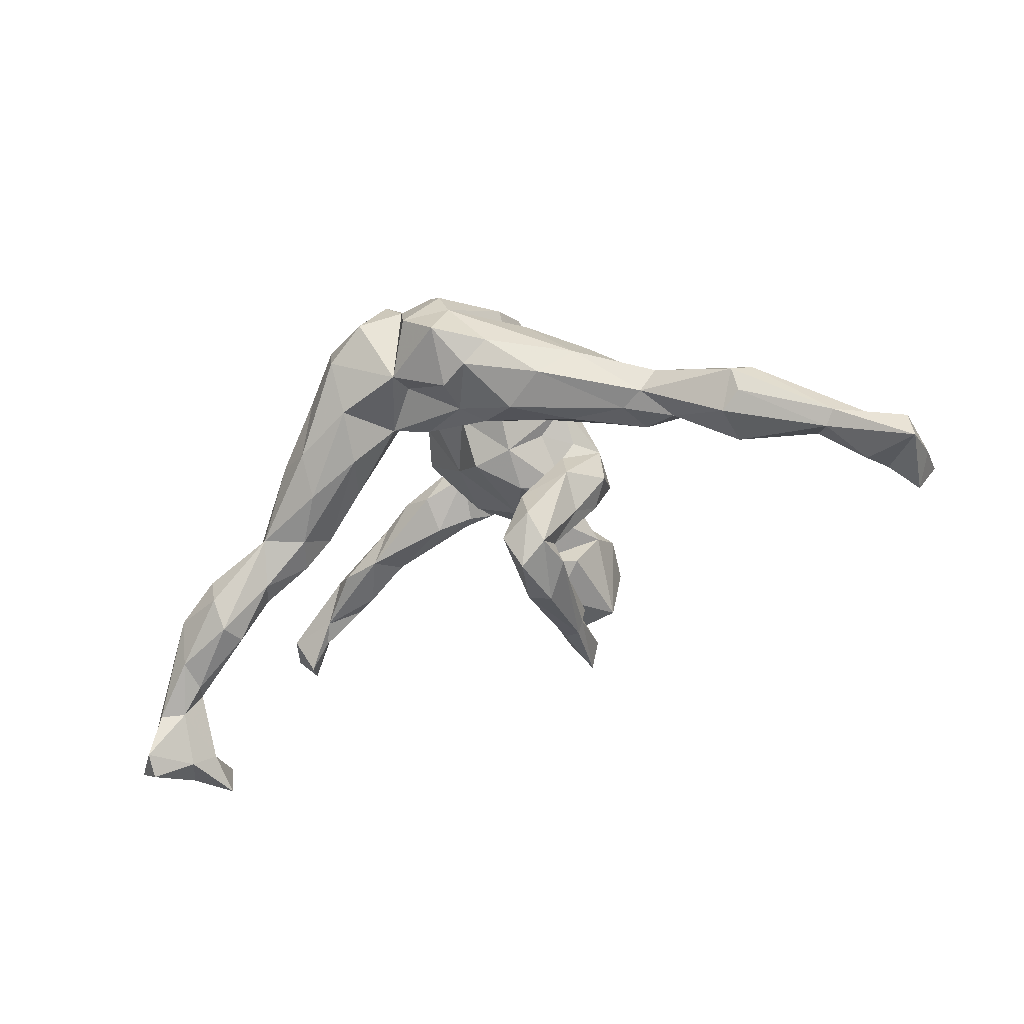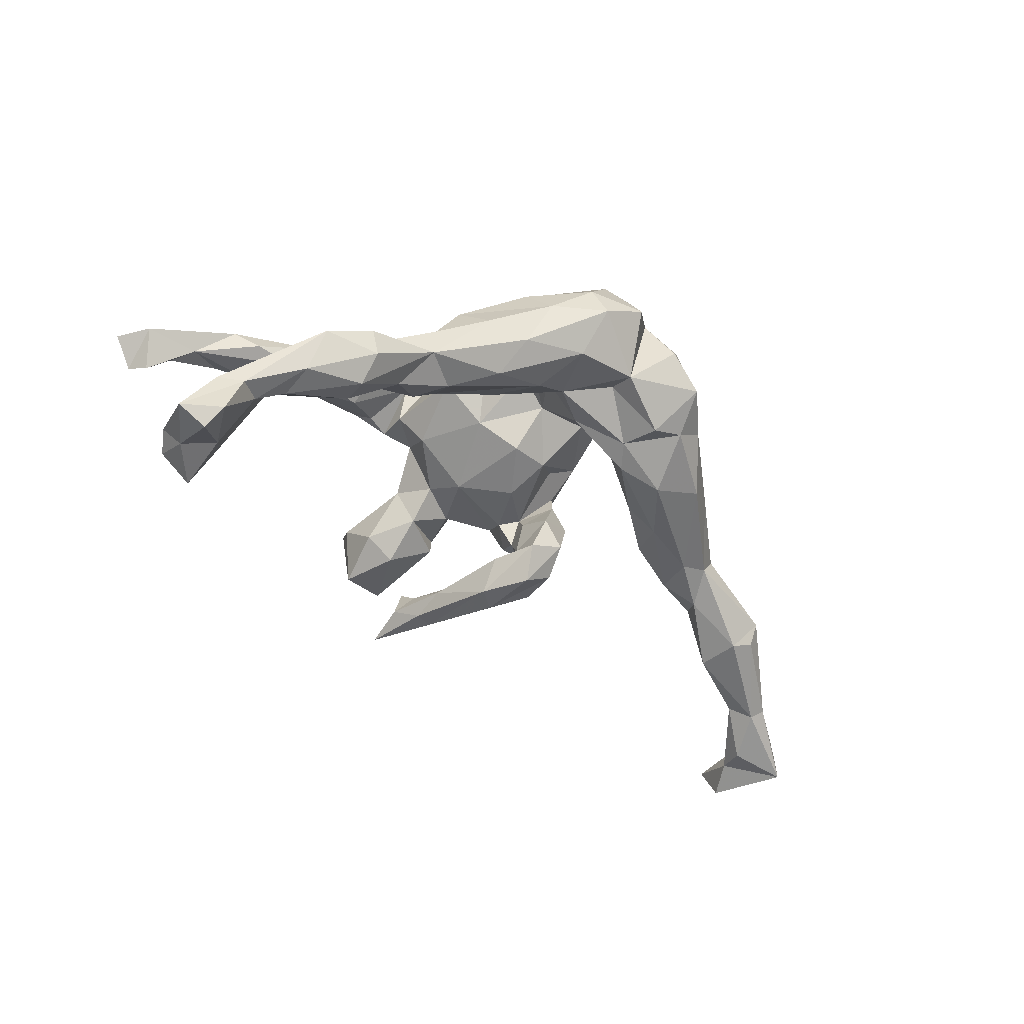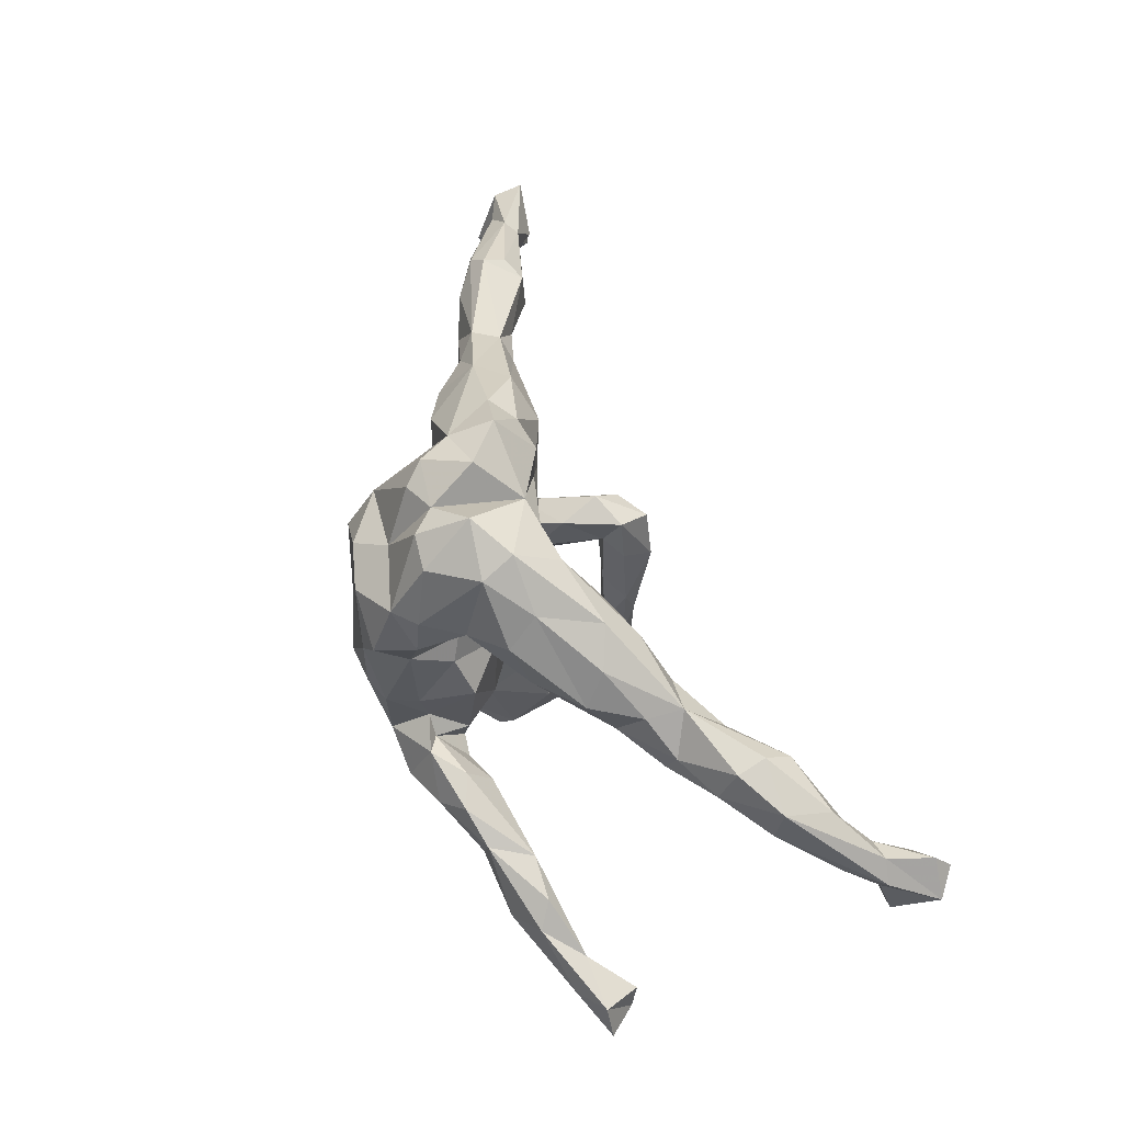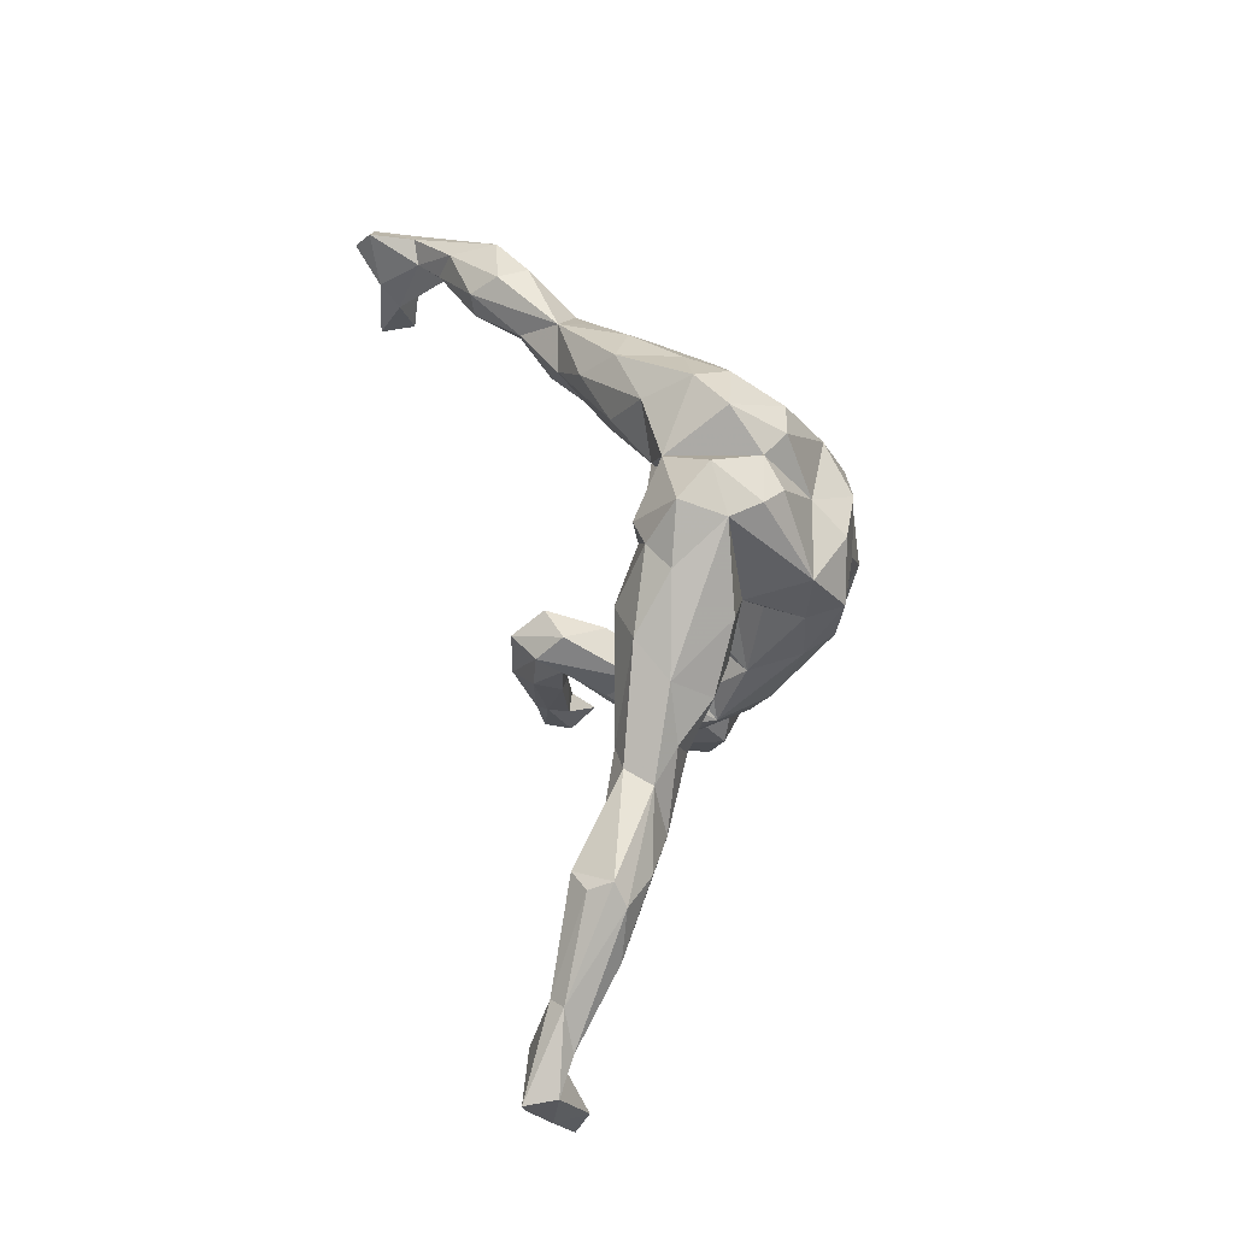
<metadata>
{"format":"obj","ext":"obj","renderer":"f3d","projection":"perspective","resolution":1024,"background":"white","views":[{"elev":-45.2,"azim":-145.3,"up":"+Z"},{"elev":-45.2,"azim":139.3,"up":"+Z"},{"elev":67.6,"azim":70.3,"up":"+Y"},{"elev":52.9,"azim":-94.7,"up":"+Y"}]}
</metadata>
<code>
v 0.7005 -0.2918 0.104
v 0.678 0.1256 -0.4338
v 0.7341 0.07883 -0.4272
v 0.6986 -0.03234 -0.3702
v 0.6778 -0.004017 -0.4133
v 0.6588 -0.306 0.05466
v 0.6891 0.09105 -0.4601
v 0.6755 -0.06658 -0.3853
v 0.6652 -0.2358 0.1033
v 0.6747 0.0523 -0.3504
v 0.6398 -0.2705 0.03928
v 0.6342 -0.05828 -0.3705
v 0.6377 0.04536 -0.4228
v 0.5886 0.09439 -0.3111
v 0.6103 -0.2823 0.1145
v 0.6531 0.1314 -0.3581
v 0.6889 0.1041 -0.351
v 0.6154 0.108 -0.3538
v 0.6149 0.01126 -0.392
v 0.6253 -0.05698 -0.429
v 0.6416 0.08908 -0.2977
v 0.5538 0.2052 -0.2202
v 0.5654 0.1754 -0.2989
v 0.5979 -0.2628 0.08656
v 0.5607 0.1318 -0.2065
v 0.5683 -0.229 0.1058
v 0.6163 -0.2518 0.1414
v 0.462 0.1859 -0.2692
v 0.5686 0.1233 -0.3192
v 0.4732 0.2224 -0.1725
v 0.5045 -0.256 0.1277
v 0.4543 -0.2344 0.1212
v 0.4738 0.1147 -0.1642
v 0.5107 -0.1892 0.1663
v 0.4695 -0.1632 0.1387
v 0.4803 0.1655 -0.1403
v 0.4042 0.136 -0.1918
v 0.4577 0.1401 -0.2641
v 0.4569 -0.2342 0.2023
v 0.4052 0.1757 -0.1009
v 0.4101 -0.2479 0.183
v 0.4609 0.2235 -0.2237
v 0.3447 0.2255 -0.1327
v 0.397 0.1331 -0.0859
v 0.3679 0.1136 -0.1029
v 0.3392 -0.2129 0.2114
v 0.3358 -0.2235 0.1778
v 0.319 0.1606 -0.02993
v 0.3764 0.1715 -0.1931
v 0.3397 0.2235 -0.07033
v 0.3535 -0.1493 0.2063
v 0.3916 -0.158 0.1348
v 0.3153 0.1325 -0.1476
v 0.2487 0.1346 -0.0234
v 0.2792 0.185 -0.1388
v 0.3623 -0.2123 0.1503
v 0.264 0.1292 -0.09843
v 0.2447 -0.1678 0.2578
v 0.2928 0.2267 0.01066
v 0.2847 -0.1246 0.2217
v 0.2623 0.2777 -0.02738
v 0.2111 -0.2176 0.2218
v 0.2127 0.2466 -0.1076
v 0.1715 -0.2012 0.18
v 0.1967 0.3047 -0.05404
v 0.2258 -0.1176 0.2
v 0.2335 -0.174 0.1578
v 0.1704 -0.1906 0.2885
v 0.1706 -0.1139 0.2464
v 0.1944 -0.2195 0.186
v 0.2112 0.1894 0.07353
v 0.1814 0.2853 0.09863
v 0.1429 -0.2277 0.2228
v 0.1406 -0.1298 0.228
v 0.1594 0.3309 0.04676
v 0.163 0.1728 -0.06435
v 0.08276 0.3263 -0.02419
v 0.09083 -0.153 0.293
v 0.1345 -0.1553 0.1664
v 0.1272 -0.2141 0.1741
v 0.1311 -0.008713 0.1482
v 0.1084 -0.1014 0.2278
v 0.08948 0.05856 0.1683
v 0.08832 0.1897 0.09897
v 0.1183 0.2398 0.1497
v 0.08198 0.2546 0.2162
v 0.07174 0.3854 0.05155
v 0.1002 -0.0451 0.2393
v 0.08632 -0.2005 0.273
v 0.09711 -0.1257 0.105
v 0.1169 0.2458 -0.06817
v 0.09572 0.1854 0.2273
v 0.04158 0.226 -0.01129
v 0.08613 -0.0209 0.2927
v 0.07919 0.1084 0.2387
v 0.05415 9.426e-05 0.08195
v 0.07413 -0.3983 0.06775
v 0.0614 0.1541 0.2926
v 0.05696 -0.4354 0.08965
v 0.04748 0.1924 0.04336
v 0.03351 0.1054 0.305
v 0.04141 0.1137 0.1378
v 0.09139 0.3667 0.109
v 0.07236 -0.3207 -0.002342
v 0.07149 -0.2006 0.1633
v 0.04443 -0.2723 0.1038
v 0.004633 -0.4024 0.1465
v 0.03401 0.3444 0.1864
v 0.02573 -0.2437 0.1249
v 0.00167 -0.1259 0.03706
v 0.0467 -0.00495 0.3112
v 0.05171 -0.4131 -0.04024
v 0.02479 -0.4567 0.03045
v 0.02511 -0.3084 -0.04567
v 0.0162 -0.237 0.1871
v 0.02187 -0.1925 0.0695
v -0.003082 -0.3849 -0.1899
v 0.02923 -0.2337 0.005744
v 0.02258 -0.2935 0.133
v 0.005808 -0.312 -0.1707
v -0.04279 -0.4464 0.08769
v -0.01738 -0.2657 -0.1994
v -0.0254 0.3518 0.1807
v -0.01645 -0.2807 -0.1435
v -0.01805 -0.3238 -0.1057
v -0.02217 0.09746 0.09826
v 0.04381 0.247 0.2507
v -0.03554 -0.2789 0.1278
v -0.011 0.03372 0.02734
v -0.02923 -0.1799 0.2388
v -0.03238 -0.4258 -0.02579
v -0.002989 0.3994 0.09653
v -0.0164 -0.2057 -0.1818
v -0.01801 -0.1084 0.2955
v -0.02703 -0.3689 -0.147
v -0.04375 -0.09913 -0.2364
v -0.008885 0.005881 0.3172
v -0.03942 -0.06108 -0.182
v -0.04527 -0.2719 -0.005048
v -0.02953 0.2026 0.2901
v -0.03376 0.2824 0.009096
v -0.03454 0.3295 -0.003905
v -0.06179 -0.2682 -0.1514
v -0.07514 -0.3082 0.06755
v -0.04879 -0.2285 0.05907
v -0.08469 -0.08824 0.2327
v -0.07836 -0.1221 -0.241
v -0.08313 -0.01985 -0.2399
v -0.07207 -0.3722 0.1095
v -0.108 0.204 0.2687
v -0.04618 -0.2676 -0.2046
v -0.1131 0.1094 0.09874
v -0.06511 0.01661 -0.1856
v -0.127 0.2948 -0.05486
v -0.0581 -0.1758 -0.1517
v -0.07465 -0.04108 -0.1555
v -0.06623 0.2462 0.2184
v -0.06164 0.3495 0.1424
v -0.06108 -0.2587 -0.1866
v -0.06481 -0.04325 -0.0005328
v -0.09442 -0.1581 -0.1631
v -0.0542 -0.2163 0.14
v -0.01891 0.1933 -0.02064
v -0.08492 0.02766 0.03505
v -0.0763 0.02812 0.273
v -0.1104 -0.06278 -0.04462
v -0.1228 -0.07032 -0.1619
v -0.07418 -0.2329 0.1029
v -0.1517 -0.167 0.1344
v -0.1249 -0.1137 -0.05231
v -0.1351 -0.01549 -0.2044
v -0.1362 -0.0786 -0.2099
v -0.07025 0.1075 0.2893
v -0.1304 -0.188 0.04748
v -0.1041 0.01182 -0.09172
v -0.1425 0.1586 0.06972
v -0.1031 -0.1269 -0.0009251
v -0.1124 0.2252 -0.04453
v -0.131 -0.09709 0.005131
v -0.1158 0.3314 0.1663
v -0.1428 0.1841 -0.06003
v -0.136 -0.01107 0.07787
v -0.1395 -0.1562 -0.02579
v -0.1809 -0.1283 -0.05135
v -0.09682 0.3868 0.05982
v -0.1475 0.3462 0.132
v -0.1273 0.02687 -0.1602
v -0.18 0.3081 -0.0412
v -0.1704 -0.1063 0.1628
v -0.1641 0.1203 0.1406
v -0.1854 0.2049 0.2084
v -0.1773 0.1272 0.2622
v -0.1667 -0.03767 0.0186
v -0.1929 -0.001814 0.1176
v -0.08632 0.189 0.01529
v -0.1704 -0.07449 -0.09744
v -0.1601 0.03326 0.2564
v -0.1809 -0.05526 0.06616
v -0.158 0.3794 0.004479
v -0.1966 -0.1621 0.02459
v -0.1872 0.0247 0.2044
v -0.1939 0.1791 0.1025
v -0.185 -0.02104 -0.04388
v -0.1846 0.1121 0.2019
v -0.2071 -0.1103 0.07351
v -0.2132 0.2081 -0.08894
v -0.2234 -0.09643 -0.02049
v -0.1713 0.3478 0.07817
v -0.2287 0.3094 -0.007857
v -0.2597 0.09179 0.02858
v -0.2355 0.1073 -0.04602
v -0.3188 0.04511 -0.01813
v -0.2869 0.1204 -0.08708
v -0.2646 0.2295 0.08174
v -0.345 0.1485 0.04568
v -0.3229 0.04245 -0.05235
v -0.3866 0.0997 -0.1022
v -0.2917 0.2356 -0.06741
v -0.2836 0.1458 0.07256
v -0.4059 0.1215 -0.01206
v -0.3767 0.05822 0.005851
v -0.3496 0.2033 -0.01917
v -0.3964 0.03314 -0.09961
v -0.4617 0.0492 -0.1237
v -0.4188 0.006798 -0.03927
v -0.4608 0.105 -0.0514
v -0.4314 0.1116 -0.09355
v -0.4892 0.005899 -0.09484
v -0.6015 0.08473 -0.1205
v -0.5613 0.05433 -0.1787
v -0.5513 -0.02164 -0.1797
v -0.5703 0.03909 -0.06315
v -0.496 0.02326 -0.03467
v -0.672 -0.02224 -0.1156
v -0.6093 -0.05028 -0.1212
v -0.6014 0.06548 -0.159
v -0.6273 0.05328 -0.1037
v -0.6991 -0.08185 -0.1505
v -0.7083 -0.0457 -0.2201
v -0.7423 -0.1235 -0.2541
v -0.6786 -0.07633 -0.1937
v -0.7766 -0.088 -0.1918
v -0.841 -0.1059 -0.27
v -0.7304 -0.03212 -0.2016
v -0.7711 -0.1406 -0.205
v -0.784 -0.2644 -0.1984
v -0.7589 -0.1761 -0.2411
v -0.7881 -0.2319 -0.2646
v -0.8354 -0.1053 -0.2168
v -0.8099 -0.2702 -0.1947
v -0.8285 -0.195 -0.2269
v -0.8142 -0.202 -0.173
f 96 110 129
f 79 81 82
f 74 79 82
f 37 33 53
f 156 175 166
f 177 170 179
f 160 177 179
f 160 110 177
f 160 129 110
f 207 200 205
f 169 205 200
f 174 169 200
f 90 116 110
f 90 105 116
f 96 90 110
f 174 168 169
f 168 162 169
f 90 79 105
f 80 105 79
f 81 79 90
f 66 67 74
f 66 52 67
f 60 52 66
f 51 52 60
f 115 162 128
f 162 115 130
f 105 89 115
f 73 89 105
f 80 73 105
f 74 80 79
f 74 64 80
f 74 67 64
f 58 68 62
f 51 60 58
f 46 51 58
f 89 130 115
f 73 68 89
f 70 62 73
f 62 68 73
f 29 38 28
f 42 23 28
f 22 23 42
f 22 16 23
f 16 22 17
f 49 38 37
f 28 38 49
f 25 22 36
f 25 17 22
f 21 17 25
f 33 25 36
f 153 148 187
f 172 167 171
f 187 148 171
f 156 138 153
f 247 248 243
f 240 247 243
f 243 239 240
f 240 241 247
f 239 241 240
f 167 196 171
f 156 170 167
f 167 155 156
f 251 252 249
f 243 251 249
f 245 249 252
f 246 245 252
f 247 245 246
f 247 241 245
f 241 238 245
f 167 184 196
f 170 184 167
f 170 156 166
f 250 252 251
f 184 183 200
f 170 183 184
f 170 177 183
f 200 183 174
f 177 174 183
f 110 174 177
f 110 145 174
f 110 116 145
f 145 168 174
f 145 144 168
f 116 105 106
f 106 105 109
f 56 70 64
f 67 56 64
f 52 56 67
f 51 35 52
f 34 35 51
f 168 128 162
f 119 115 128
f 119 109 115
f 106 109 119
f 109 105 115
f 70 73 80
f 64 70 80
f 70 47 62
f 56 47 70
f 46 58 62
f 47 46 62
f 56 41 47
f 41 46 47
f 39 51 46
f 34 51 39
f 29 14 38
f 28 23 29
f 18 29 23
f 16 18 23
f 38 14 37
f 37 14 33
f 14 21 33
f 33 21 25
f 147 172 171
f 148 147 171
f 148 136 147
f 153 136 148
f 153 138 136
f 138 133 136
f 161 167 172
f 161 155 167
f 155 138 156
f 133 138 155
f 248 251 243
f 246 252 250
f 118 114 139
f 144 118 139
f 145 118 144
f 145 116 118
f 116 106 118
f 106 104 118
f 52 32 56
f 31 56 32
f 35 26 52
f 26 32 52
f 34 26 35
f 27 34 39
f 9 26 34
f 128 168 144
f 149 128 144
f 41 39 46
f 31 41 56
f 31 39 41
f 107 128 149
f 107 119 128
f 107 106 119
f 16 2 18
f 17 3 16
f 29 18 14
f 19 18 13
f 18 2 13
f 14 18 19
f 10 17 21
f 159 161 172
f 147 151 172
f 151 159 172
f 136 151 147
f 159 143 161
f 143 155 161
f 195 126 152
f 210 219 221
f 219 215 221
f 54 71 84
f 84 102 126
f 100 84 126
f 126 195 163
f 176 195 152
f 176 210 195
f 195 210 211
f 221 215 220
f 220 222 226
f 220 226 233
f 71 59 72
f 100 163 93
f 163 100 126
f 163 195 181
f 163 181 178
f 181 195 211
f 218 217 227
f 218 227 222
f 222 227 226
f 77 91 93
f 93 163 178
f 178 181 206
f 206 217 218
f 65 63 77
f 77 63 91
f 94 95 101
f 94 101 111
f 137 111 101
f 165 137 173
f 197 165 173
f 201 197 192
f 201 192 204
f 84 92 95
f 85 92 84
f 84 95 102
f 152 190 176
f 202 176 190
f 202 190 204
f 210 176 202
f 202 219 210
f 71 72 85
f 84 71 85
f 219 214 215
f 214 222 215
f 215 222 220
f 59 61 75
f 61 65 75
f 72 59 75
f 65 87 75
f 77 93 142
f 142 93 141
f 178 141 93
f 141 178 154
f 154 178 188
f 188 178 206
f 218 188 206
f 209 188 218
f 222 209 218
f 87 65 77
f 137 101 173
f 95 92 98
f 95 98 101
f 101 98 140
f 101 140 173
f 173 150 192
f 197 173 192
f 192 150 191
f 98 92 127
f 92 86 127
f 173 140 150
f 192 191 204
f 85 86 92
f 204 191 202
f 86 85 103
f 208 202 191
f 202 208 214
f 202 214 219
f 85 72 103
f 214 208 222
f 208 209 222
f 72 75 103
f 103 75 87
f 87 142 132
f 142 154 199
f 199 154 188
f 199 188 209
f 77 142 87
f 185 142 199
f 98 127 140
f 140 127 157
f 140 157 150
f 150 157 191
f 86 108 127
f 127 108 123
f 127 123 157
f 157 180 191
f 86 103 108
f 157 123 158
f 157 158 180
f 180 186 191
f 186 208 191
f 108 103 132
f 108 132 123
f 123 132 158
f 158 185 186
f 180 158 186
f 185 208 186
f 103 87 132
f 158 132 142
f 158 142 185
f 208 185 199
f 208 199 209
f 170 166 179
f 179 166 193
f 205 203 207
f 184 200 207
f 166 175 193
f 203 196 207
f 196 184 207
f 238 234 242
f 238 242 245
f 245 242 249
f 156 153 175
f 203 187 171
f 171 196 203
f 231 241 239
f 241 231 235
f 235 238 241
f 244 239 243
f 244 243 249
f 244 249 242
f 175 153 187
f 230 231 239
f 33 44 45
f 33 36 44
f 36 40 44
f 33 45 53
f 49 37 53
f 43 28 49
f 43 49 55
f 49 53 55
f 55 53 57
f 22 42 30
f 36 22 30
f 42 28 43
f 68 78 89
f 89 78 134
f 89 134 130
f 58 60 69
f 58 69 68
f 68 69 78
f 78 69 82
f 69 74 82
f 162 130 146
f 162 146 169
f 169 146 189
f 60 66 69
f 69 66 74
f 169 189 205
f 96 81 90
f 198 205 194
f 164 179 182
f 182 179 198
f 198 193 205
f 205 193 203
f 164 129 160
f 160 179 164
f 228 233 235
f 233 234 235
f 235 234 238
f 193 175 203
f 175 187 203
f 224 217 223
f 223 225 228
f 223 228 224
f 224 228 231
f 228 235 231
f 229 236 244
f 237 229 244
f 237 244 242
f 234 237 242
f 45 44 54
f 44 48 54
f 53 45 54
f 53 54 57
f 230 224 231
f 230 239 236
f 236 239 244
f 44 40 48
f 40 50 48
f 57 54 76
f 55 57 91
f 36 30 40
f 40 30 43
f 43 30 42
f 40 43 50
f 43 55 63
f 78 82 94
f 82 88 94
f 134 78 137
f 130 134 146
f 146 197 189
f 189 201 205
f 82 81 88
f 88 81 83
f 201 194 205
f 81 96 83
f 83 96 102
f 96 129 126
f 164 182 194
f 194 182 198
f 102 96 126
f 126 129 164
f 216 212 225
f 212 210 221
f 225 212 221
f 225 221 233
f 228 225 233
f 233 232 234
f 211 212 216
f 213 216 223
f 223 216 225
f 232 226 237
f 237 226 229
f 234 232 237
f 54 48 71
f 48 59 71
f 54 84 100
f 76 54 100
f 93 76 100
f 181 211 213
f 213 211 216
f 217 206 213
f 213 223 217
f 227 217 224
f 227 224 230
f 227 230 229
f 227 229 226
f 229 230 236
f 48 50 59
f 61 59 50
f 57 76 91
f 91 76 93
f 61 43 65
f 65 43 63
f 63 55 91
f 78 94 111
f 78 111 137
f 134 137 146
f 146 165 197
f 189 197 201
f 88 83 95
f 88 95 94
f 204 194 201
f 194 152 164
f 190 152 194
f 190 194 204
f 126 164 152
f 221 220 233
f 210 212 211
f 233 226 232
f 181 213 206
f 50 43 61
f 146 137 165
f 83 102 95
f 248 250 251
f 246 250 248
f 246 248 247
f 26 11 24
f 9 11 26
f 139 131 144
f 104 114 118
f 26 31 32
f 24 31 26
f 31 15 39
f 15 27 39
f 24 15 31
f 27 9 34
f 1 9 27
f 144 131 149
f 97 104 106
f 198 179 193
f 131 121 149
f 121 107 149
f 121 99 107
f 97 107 99
f 97 106 107
f 7 13 2
f 16 3 2
f 2 3 7
f 10 14 19
f 10 21 14
f 10 3 17
f 4 3 10
f 10 19 12
f 4 10 12
f 133 122 136
f 136 122 151
f 120 122 133
f 159 125 143
f 135 125 159
f 124 155 143
f 124 133 155
f 125 124 143
f 124 120 133
f 120 124 125
f 9 6 11
f 139 114 131
f 114 112 131
f 104 112 114
f 97 112 104
f 11 6 24
f 24 6 15
f 6 1 15
f 15 1 27
f 112 99 113
f 97 99 112
f 113 121 131
f 113 99 121
f 7 5 13
f 7 3 5
f 13 20 19
f 5 20 13
f 8 20 5
f 5 4 8
f 3 4 5
f 8 4 12
f 117 135 159
f 151 117 159
f 122 117 151
f 9 1 6
f 135 120 125
f 112 113 131
f 20 12 19
f 122 120 117
f 141 154 142
f 20 8 12
f 117 120 135

</code>
